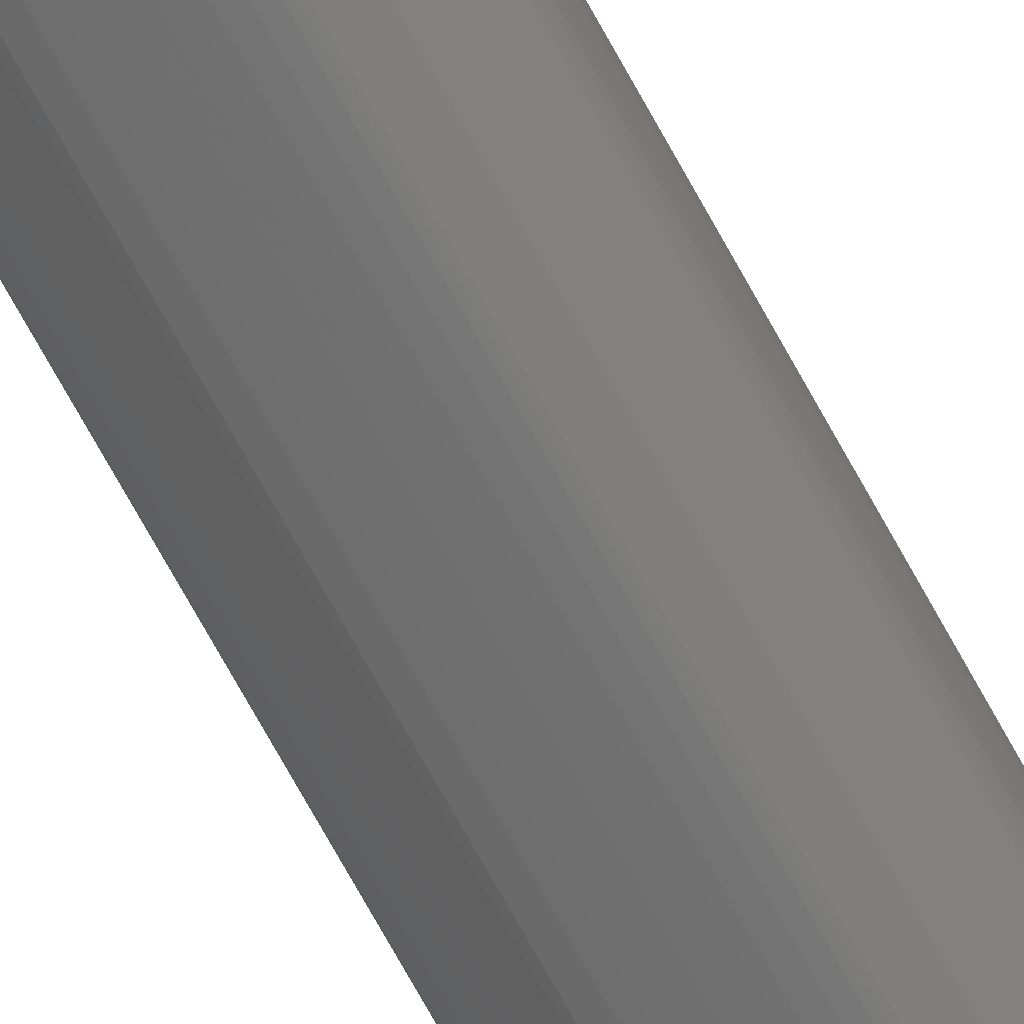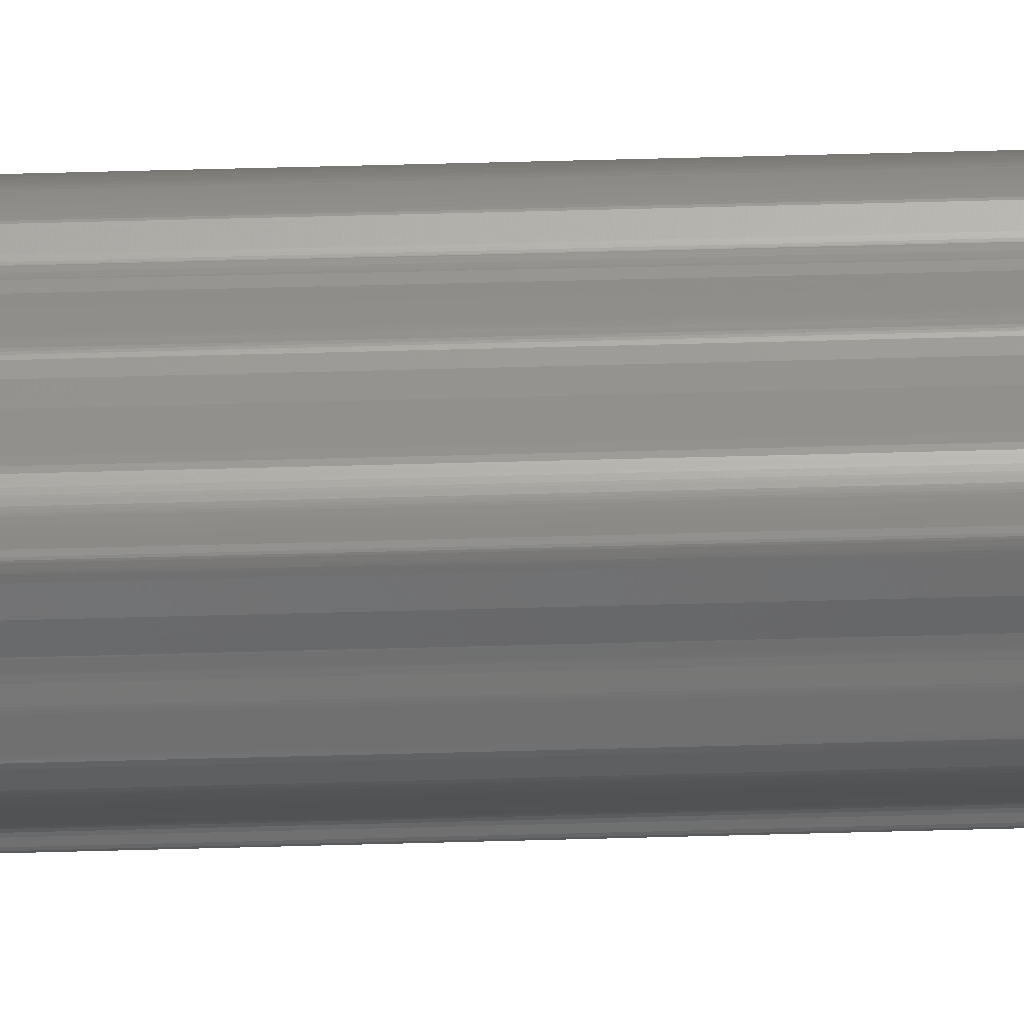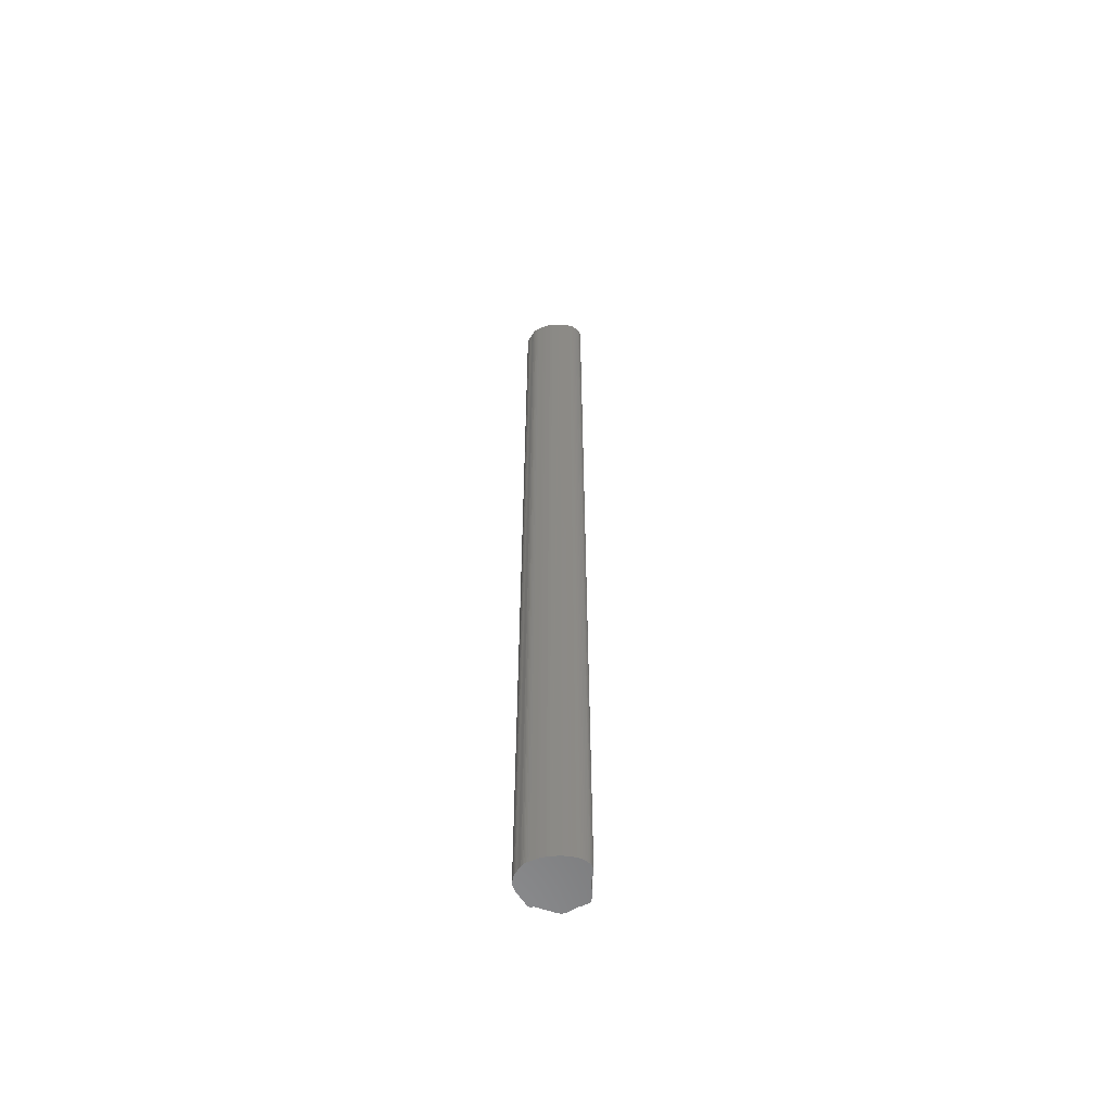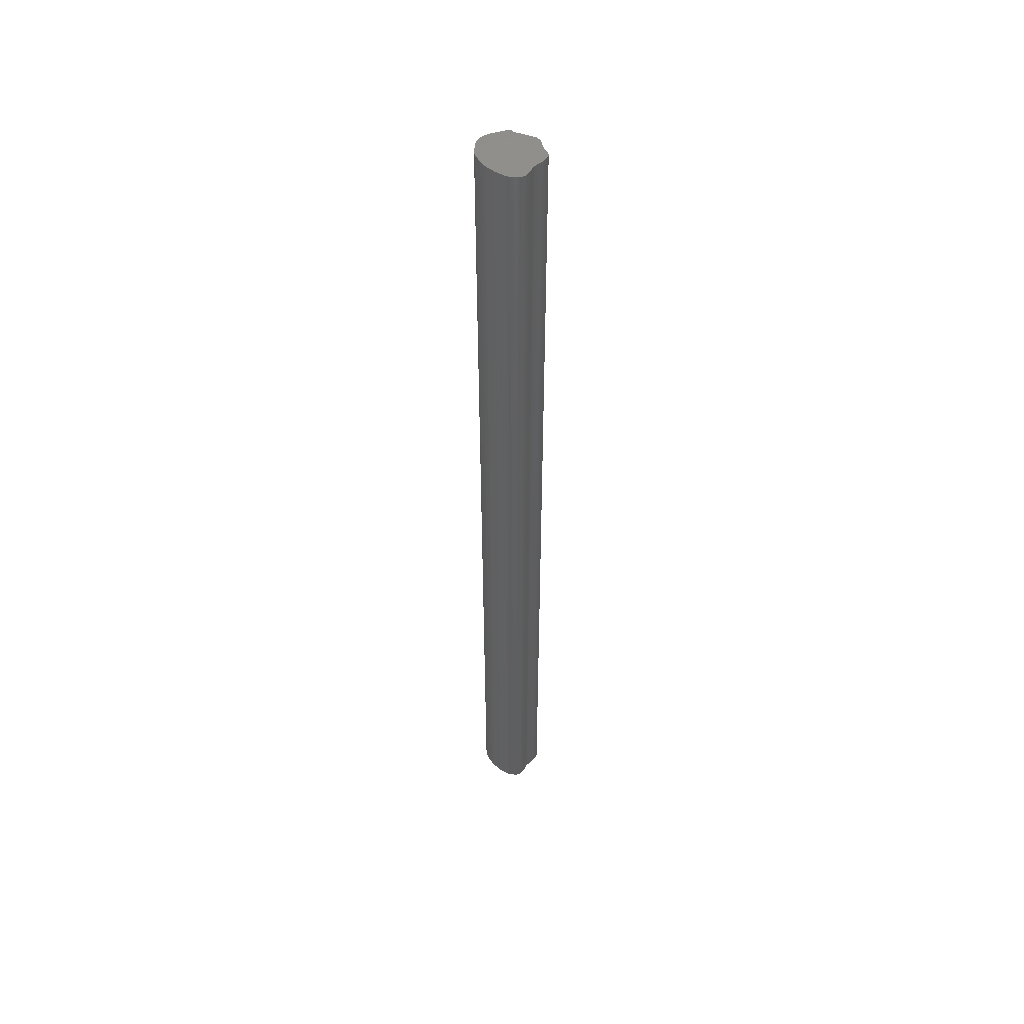
<metadata>
{"format":"stl","ext":"stl","renderer":"f3d","projection":"perspective","resolution":1024,"background":"white","views":[{"elev":-68.5,"azim":28.3,"up":"+Y"},{"elev":41.1,"azim":-92.1,"up":"+Y"},{"elev":-58.5,"azim":110.4,"up":"+Z"},{"elev":50.3,"azim":150.6,"up":"+Z"}]}
</metadata>
<code>
# stl→obj: 290 verts, 576 faces
v 0.005947 1e-06 0.15
v 0.005947 1e-06 0
v 0.006346 2.2e-05 0
v 0.006346 2.2e-05 0.15
v 0.000405 0.006197 0
v 0.000398 0.006139 0
v 0.000386 0.006072 0
v 0.000369 0.005996 0
v 0.00035 0.005918 0
v 0.00035 0.005918 0.15
v 0.000369 0.005996 0.15
v 0.000386 0.006072 0.15
v 0.000398 0.006139 0.15
v 0.000405 0.006197 0.15
v 0.006669 0.000109 0
v 0.007565 0.000619 0
v 0.007565 0.000619 0.15
v 0.006669 0.000109 0.15
v 0.00554 0.01004 0
v 0.005413 0.01003 0
v 0.005413 0.01003 0.15
v 0.00554 0.01004 0.15
v 0 0.004574 0.15
v 0 0.004574 0
v 1.2e-05 0.004447 0
v 1.2e-05 0.004447 0.15
v 0.001764 0.00857 0
v 0.001647 0.00853 0
v 0.001647 0.00853 0.15
v 0.001764 0.00857 0.15
v 0.003631 0.009078 0
v 0.003589 0.009056 0
v 0.003589 0.009056 0.15
v 0.003631 0.009078 0.15
v 0.003676 0.009103 0
v 0.003676 0.009103 0.15
v 0.003724 0.009132 0
v 0.003724 0.009132 0.15
v 0.003776 0.009163 0
v 0.003776 0.009163 0.15
v 0.003831 0.009197 0
v 0.003831 0.009197 0.15
v 0.004347 0.009532 0
v 0.004288 0.009495 0
v 0.003889 0.009234 0
v 0.003889 0.009234 0.15
v 0.004402 0.009565 0
v 0.004497 0.009622 0
v 0.004452 0.009595 0
v 0.004722 0.00975 0
v 0.004693 0.009735 0
v 0.004668 0.00972 0
v 0.004288 0.009495 0.15
v 0.004693 0.009735 0.15
v 0.004722 0.00975 0.15
v 0.004668 0.00972 0.15
v 0.004347 0.009532 0.15
v 0.004497 0.009622 0.15
v 0.004452 0.009595 0.15
v 0.004402 0.009565 0.15
v 0.008771 0.002084 0
v 0.008672 0.001943 0
v 0.008362 0.001551 0
v 0.008263 0.001416 0
v 0.008078 0.001132 0
v 0.007983 0.001006 0
v 0.008948 0.002407 0
v 0.007782 0.000793 0
v 0.009082 0.002813 0
v 0.009022 0.002598 0
v 0.009152 0.003335 0
v 0.009126 0.003057 0
v 0.009192 0.004371 0
v 0.009188 0.004136 0
v 0.009118 0.005405 0
v 0.00919 0.004593 0
v 0.008972 0.005999 0
v 0.009031 0.005798 0
v 0.008718 0.006788 0
v 0.008782 0.006597 0
v 0.008588 0.007154 0
v 0.008654 0.006974 0
v 0.00822 0.007956 0
v 0.00852 0.007329 0
v 0.008053 0.00822 0
v 0.008135 0.008093 0
v 0.007728 0.008752 0
v 0.007788 0.008656 0
v 0.007979 0.008339 0
v 0.007665 0.008844 0
v 0.006515 5.7e-05 0
v 0.005443 4.1e-05 0
v 0.005143 8.3e-05 0
v 0.004804 0.00014 0
v 0.004424 0.000209 0
v 0.003525 0.000388 0
v 0.003087 0.000484 0
v 0.002534 0.000651 0
v 0.002386 0.000727 0
v 0.002303 0.0008 0
v 0.002269 0.000872 0
v 0.002267 0.000946 0
v 0.002296 0.001108 0
v 0.007598 0.008934 0
v 0.007246 0.00929 0
v 0.007443 0.00911 0
v 0.006784 0.009624 0
v 0.007017 0.009466 0
v 0.006357 0.009869 0
v 0.00656 0.00976 0
v 0.006188 0.009945 0
v 0.006268 0.009911 0
v 0.006013 0.009995 0
v 0.006065 0.009985 0
v 0.00589 0.01001 0
v 0.005954 0.01001 0
v 0.005751 0.01003 0
v 0.005822 0.01002 0
v 0.00568 0.01004 0
v 0.005358 0.01002 0
v 0.004857 0.009813 0
v 0.005311 0.01 0
v 0.00476 0.009769 0
v 0.004805 0.00979 0
v 0.002295 0.001201 0
v 0.002261 0.001303 0
v 0.00218 0.001419 0
v 0.001689 0.001973 0
v 0.001254 0.002476 0
v 0.000812 0.003003 0
v 0.00061 0.003253 0
v 0.00043 0.003483 0
v 0.000283 0.003683 0
v 0.000175 0.003844 0
v 0.000117 0.003958 0
v 2e-06 0.004623 0
v 8e-06 0.004667 0
v 1.5e-05 0.004712 0
v 0.000152 0.005348 0
v 0.000169 0.00541 0
v 0.000187 0.005467 0
v 0.000309 0.005786 0
v 0.003515 0.00902 0
v 0.000395 0.006903 0
v 0.000473 0.007518 0
v 0.000481 0.007561 0
v 0.000489 0.007599 0
v 0.000498 0.007633 0
v 0.000506 0.007665 0
v 0.000516 0.007694 0
v 0.000526 0.007723 0
v 0.000563 0.007814 0
v 0.000582 0.007849 0
v 0.00061 0.007886 0
v 0.000685 0.007963 0
v 0.000778 0.008041 0
v 0.000829 0.00808 0
v 0.00088 0.008116 0
v 0.00093 0.008151 0
v 0.000979 0.008184 0
v 0.001066 0.00824 0
v 0.001106 0.008264 0
v 0.00115 0.008289 0
v 0.001197 0.008315 0
v 0.001246 0.00834 0
v 0.001297 0.008366 0
v 0.001349 0.008392 0
v 0.001401 0.008417 0
v 0.001453 0.008442 0
v 0.001504 0.008465 0
v 0.001554 0.008488 0
v 0.001602 0.00851 0
v 0.001928 0.008613 0
v 0.002736 0.008785 0
v 0.00322 0.008919 0
v 0.00476 0.009769 0.15
v 0.004805 0.00979 0.15
v 0.004857 0.009813 0.15
v 0.005358 0.01002 0.15
v 0.005311 0.01 0.15
v 0.008588 0.007154 0.15
v 0.00852 0.007329 0.15
v 0.00822 0.007956 0.15
v 0.008135 0.008093 0.15
v 0.008053 0.00822 0.15
v 0.007979 0.008339 0.15
v 0.007788 0.008656 0.15
v 0.007728 0.008752 0.15
v 0.007665 0.008844 0.15
v 0.008718 0.006788 0.15
v 0.008654 0.006974 0.15
v 0.008972 0.005999 0.15
v 0.008782 0.006597 0.15
v 0.009118 0.005405 0.15
v 0.009031 0.005798 0.15
v 0.009192 0.004371 0.15
v 0.00919 0.004593 0.15
v 0.009152 0.003335 0.15
v 0.009188 0.004136 0.15
v 0.009082 0.002813 0.15
v 0.009126 0.003057 0.15
v 0.008948 0.002407 0.15
v 0.009022 0.002598 0.15
v 0.008672 0.001943 0.15
v 0.008771 0.002084 0.15
v 0.008362 0.001551 0.15
v 0.007598 0.008934 0.15
v 0.007443 0.00911 0.15
v 0.007246 0.00929 0.15
v 0.007017 0.009466 0.15
v 0.006784 0.009624 0.15
v 0.00656 0.00976 0.15
v 0.006357 0.009869 0.15
v 0.006268 0.009911 0.15
v 0.006188 0.009945 0.15
v 0.006065 0.009985 0.15
v 0.006013 0.009995 0.15
v 0.005954 0.01001 0.15
v 0.00589 0.01001 0.15
v 0.005822 0.01002 0.15
v 0.005751 0.01003 0.15
v 0.00568 0.01004 0.15
v 0.008263 0.001416 0.15
v 0.007983 0.001006 0.15
v 0.008078 0.001132 0.15
v 0.007782 0.000793 0.15
v 0.006515 5.7e-05 0.15
v 0.005143 8.3e-05 0.15
v 0.005443 4.1e-05 0.15
v 0.004424 0.000209 0.15
v 0.004804 0.00014 0.15
v 0.003087 0.000484 0.15
v 0.003525 0.000388 0.15
v 0.002386 0.000727 0.15
v 0.002534 0.000651 0.15
v 0.002269 0.000872 0.15
v 0.002303 0.0008 0.15
v 0.002296 0.001108 0.15
v 0.002267 0.000946 0.15
v 0.002295 0.001201 0.15
v 0.002261 0.001303 0.15
v 0.00218 0.001419 0.15
v 0.001254 0.002476 0.15
v 0.001689 0.001973 0.15
v 0.00061 0.003253 0.15
v 0.000812 0.003003 0.15
v 0.000283 0.003683 0.15
v 0.00043 0.003483 0.15
v 0.000117 0.003958 0.15
v 0.000175 0.003844 0.15
v 8e-06 0.004667 0.15
v 2e-06 0.004623 0.15
v 0.000152 0.005348 0.15
v 1.5e-05 0.004712 0.15
v 0.000187 0.005467 0.15
v 0.000169 0.00541 0.15
v 0.000309 0.005786 0.15
v 0.003515 0.00902 0.15
v 0.00322 0.008919 0.15
v 0.002736 0.008785 0.15
v 0.001928 0.008613 0.15
v 0.000473 0.007518 0.15
v 0.000395 0.006903 0.15
v 0.000489 0.007599 0.15
v 0.000481 0.007561 0.15
v 0.000506 0.007665 0.15
v 0.000498 0.007633 0.15
v 0.000526 0.007723 0.15
v 0.000516 0.007694 0.15
v 0.000582 0.007849 0.15
v 0.000563 0.007814 0.15
v 0.000685 0.007963 0.15
v 0.00061 0.007886 0.15
v 0.000829 0.00808 0.15
v 0.000778 0.008041 0.15
v 0.00093 0.008151 0.15
v 0.00088 0.008116 0.15
v 0.001066 0.00824 0.15
v 0.000979 0.008184 0.15
v 0.00115 0.008289 0.15
v 0.001106 0.008264 0.15
v 0.001246 0.00834 0.15
v 0.001197 0.008315 0.15
v 0.001349 0.008392 0.15
v 0.001297 0.008366 0.15
v 0.001453 0.008442 0.15
v 0.001401 0.008417 0.15
v 0.001554 0.008488 0.15
v 0.001504 0.008465 0.15
v 0.001602 0.00851 0.15
f 1 2 3
f 1 3 4
f 5 6 7
f 7 8 9
f 9 10 11
f 9 11 12
f 5 7 9
f 13 14 5
f 9 12 13
f 9 13 5
f 15 16 17
f 15 17 18
f 19 20 21
f 19 21 22
f 23 24 25
f 23 25 26
f 27 28 29
f 27 29 30
f 31 32 33
f 31 33 34
f 35 31 34
f 35 34 36
f 37 35 36
f 37 36 38
f 39 37 38
f 39 38 40
f 41 39 40
f 41 40 42
f 43 44 45
f 45 41 42
f 45 42 46
f 47 43 45
f 48 49 47
f 50 51 52
f 52 48 47
f 47 45 46
f 47 46 53
f 50 52 47
f 54 55 50
f 56 54 50
f 50 47 53
f 50 53 57
f 58 56 50
f 59 58 50
f 50 57 60
f 60 59 50
f 61 62 63
f 64 65 66
f 67 61 63
f 64 66 68
f 67 63 64
f 69 70 67
f 71 72 69
f 73 74 71
f 75 76 73
f 77 78 75
f 79 80 77
f 81 82 79
f 83 84 81
f 85 86 83
f 87 88 89
f 85 83 81
f 90 87 89
f 89 85 81
f 81 79 77
f 77 75 73
f 73 71 69
f 69 67 64
f 64 68 16
f 16 15 91
f 91 3 2
f 2 92 93
f 93 94 95
f 95 96 97
f 97 98 99
f 99 100 101
f 101 102 103
f 99 101 103
f 95 97 99
f 2 93 95
f 16 91 2
f 69 64 16
f 77 73 69
f 89 81 77
f 104 90 89
f 105 106 104
f 107 108 105
f 109 110 107
f 111 112 109
f 113 114 111
f 115 116 113
f 117 118 115
f 19 119 117
f 120 20 19
f 121 122 120
f 123 124 121
f 51 50 123
f 49 48 52
f 52 51 123
f 123 121 120
f 120 19 117
f 117 115 113
f 113 111 109
f 109 107 105
f 105 104 89
f 89 77 69
f 69 16 2
f 2 95 99
f 99 103 125
f 2 99 125
f 89 69 2
f 109 105 89
f 117 113 109
f 123 120 117
f 49 52 123
f 43 47 49
f 45 44 43
f 45 43 49
f 49 123 117
f 117 109 89
f 89 2 125
f 89 125 126
f 49 117 89
f 45 49 89
f 89 126 127
f 127 128 129
f 129 130 131
f 131 132 133
f 133 134 135
f 135 25 24
f 24 136 137
f 137 138 139
f 139 140 141
f 139 141 142
f 24 137 139
f 133 135 24
f 129 131 133
f 89 127 129
f 41 45 89
f 39 41 89
f 89 129 133
f 133 24 139
f 133 139 142
f 39 89 133
f 37 39 133
f 133 142 9
f 133 9 8
f 35 37 133
f 31 35 133
f 133 8 7
f 133 7 6
f 32 31 133
f 143 32 133
f 133 6 5
f 5 144 145
f 145 146 147
f 147 148 149
f 149 150 151
f 151 152 153
f 153 154 155
f 155 156 157
f 157 158 159
f 159 160 161
f 161 162 163
f 163 164 165
f 165 166 167
f 167 168 169
f 169 170 171
f 171 172 28
f 28 27 173
f 28 173 174
f 169 171 28
f 165 167 169
f 161 163 165
f 157 159 161
f 153 155 157
f 149 151 153
f 145 147 149
f 133 5 145
f 175 143 133
f 169 28 174
f 174 175 133
f 133 145 149
f 149 153 157
f 157 161 165
f 165 169 174
f 174 133 149
f 149 157 165
f 149 165 174
f 123 50 55
f 123 55 176
f 124 123 176
f 124 176 177
f 121 124 177
f 121 177 178
f 179 120 122
f 122 121 178
f 180 179 122
f 178 180 122
f 181 182 183
f 183 184 185
f 186 187 188
f 181 183 185
f 186 188 189
f 181 185 186
f 190 191 181
f 192 193 190
f 194 195 192
f 196 197 194
f 198 199 196
f 200 201 198
f 202 203 200
f 204 205 202
f 206 204 202
f 202 200 198
f 198 196 194
f 194 192 190
f 190 181 186
f 186 189 207
f 207 208 209
f 209 210 211
f 211 212 213
f 213 214 215
f 215 216 217
f 217 218 219
f 219 220 221
f 221 222 22
f 22 21 179
f 179 180 178
f 178 177 176
f 176 55 54
f 56 58 59
f 176 54 56
f 179 178 176
f 221 22 179
f 217 219 221
f 213 215 217
f 209 211 213
f 186 207 209
f 194 190 186
f 202 198 194
f 223 206 202
f 224 225 223
f 17 226 224
f 227 18 17
f 1 4 227
f 228 229 1
f 230 231 228
f 232 233 230
f 234 235 232
f 236 237 234
f 238 239 236
f 238 236 234
f 234 232 230
f 230 228 1
f 1 227 17
f 17 224 223
f 223 202 194
f 194 186 209
f 209 213 217
f 217 221 179
f 179 176 56
f 56 59 60
f 60 57 53
f 60 53 46
f 179 56 60
f 209 217 179
f 223 194 209
f 1 17 223
f 234 230 1
f 240 238 234
f 240 234 1
f 1 223 209
f 209 179 60
f 209 60 46
f 240 1 209
f 241 240 209
f 209 46 42
f 209 42 40
f 242 241 209
f 243 244 242
f 245 246 243
f 247 248 245
f 249 250 247
f 23 26 249
f 251 252 23
f 253 254 251
f 255 256 253
f 257 255 253
f 253 251 23
f 23 249 247
f 247 245 243
f 243 242 209
f 209 40 38
f 209 38 36
f 247 243 209
f 253 23 247
f 257 253 247
f 247 209 36
f 247 36 34
f 10 257 247
f 11 10 247
f 247 34 33
f 247 33 258
f 12 11 247
f 13 12 247
f 247 258 259
f 260 261 30
f 247 259 260
f 14 13 247
f 262 263 14
f 264 265 262
f 266 267 264
f 268 269 266
f 270 271 268
f 272 273 270
f 274 275 272
f 276 277 274
f 278 279 276
f 280 281 278
f 282 283 280
f 284 285 282
f 286 287 284
f 288 289 286
f 29 290 288
f 260 30 29
f 14 247 260
f 264 262 14
f 268 266 264
f 272 270 268
f 276 274 272
f 280 278 276
f 284 282 280
f 288 286 284
f 260 29 288
f 264 14 260
f 272 268 264
f 280 276 272
f 288 284 280
f 264 260 288
f 280 272 264
f 288 280 264
f 150 149 266
f 150 266 269
f 271 152 151
f 151 150 269
f 268 271 151
f 269 268 151
f 73 76 197
f 73 197 196
f 74 73 196
f 74 196 199
f 201 72 71
f 71 74 199
f 198 201 71
f 199 198 71
f 62 61 205
f 62 205 204
f 63 62 204
f 63 204 206
f 64 63 206
f 64 206 223
f 224 66 65
f 65 64 223
f 225 224 65
f 223 225 65
f 112 111 215
f 112 215 214
f 212 110 109
f 109 112 214
f 213 212 109
f 214 213 109
f 102 239 238
f 102 238 103
f 222 119 19
f 222 19 22
f 76 75 194
f 76 194 197
f 173 27 30
f 173 30 261
f 259 175 174
f 174 173 261
f 260 259 174
f 261 260 174
f 75 78 195
f 75 195 194
f 92 2 1
f 92 1 229
f 240 125 103
f 240 103 238
f 257 10 9
f 257 9 142
f 255 257 142
f 255 142 141
f 139 253 256
f 256 255 141
f 140 139 256
f 141 140 256
f 239 102 101
f 239 101 236
f 236 101 100
f 236 100 237
f 106 105 209
f 106 209 208
f 77 80 79
f 79 82 81
f 81 84 182
f 81 182 181
f 77 79 81
f 195 78 77
f 192 195 77
f 77 81 181
f 77 181 191
f 193 192 77
f 77 191 190
f 190 193 77
f 93 92 229
f 93 229 228
f 94 93 228
f 94 228 231
f 95 94 231
f 95 231 230
f 232 97 96
f 96 95 230
f 233 232 96
f 230 233 96
f 143 175 259
f 143 259 258
f 227 91 15
f 227 15 18
f 21 20 120
f 21 120 179
f 207 104 106
f 207 106 208
f 164 163 280
f 164 280 283
f 165 164 283
f 165 283 282
f 166 165 282
f 166 282 285
f 167 166 285
f 167 285 284
f 168 167 284
f 168 284 287
f 169 168 287
f 169 287 286
f 170 169 286
f 170 286 289
f 171 170 289
f 171 289 288
f 29 28 172
f 172 171 288
f 290 29 172
f 288 290 172
f 111 114 216
f 111 216 215
f 270 153 152
f 270 152 271
f 135 249 26
f 135 26 25
f 156 155 272
f 156 272 275
f 226 68 66
f 226 66 224
f 90 104 207
f 90 207 189
f 87 90 189
f 87 189 188
f 88 87 188
f 88 188 187
f 89 88 187
f 89 187 186
f 85 89 186
f 85 186 185
f 183 83 86
f 86 85 185
f 184 183 86
f 185 184 86
f 267 266 149
f 149 148 147
f 147 146 145
f 145 262 265
f 264 267 149
f 145 265 264
f 149 147 145
f 149 145 264
f 200 69 72
f 200 72 201
f 250 134 133
f 250 133 247
f 234 99 98
f 234 98 235
f 137 136 252
f 137 252 251
f 253 139 138
f 138 137 251
f 254 253 138
f 251 254 138
f 252 136 24
f 252 24 23
f 33 32 143
f 33 143 258
f 241 126 125
f 241 125 240
f 4 3 91
f 4 91 227
f 203 70 69
f 203 69 200
f 248 247 133
f 133 132 131
f 131 130 129
f 129 128 127
f 127 126 241
f 127 241 242
f 131 129 127
f 248 133 131
f 245 248 131
f 131 127 242
f 131 242 244
f 246 245 131
f 131 244 243
f 131 243 246
f 273 154 153
f 273 153 270
f 98 97 232
f 98 232 235
f 263 144 5
f 263 5 14
f 157 156 275
f 157 275 274
f 158 157 274
f 158 274 277
f 159 158 277
f 159 277 276
f 160 159 276
f 160 276 279
f 161 160 279
f 161 279 278
f 280 163 162
f 162 161 278
f 281 280 162
f 278 281 162
f 205 61 67
f 205 67 202
f 117 119 222
f 117 222 221
f 118 117 221
f 118 221 220
f 115 118 220
f 115 220 219
f 116 115 219
f 116 219 218
f 216 114 113
f 113 116 218
f 217 216 113
f 218 217 113
f 145 144 263
f 145 263 262
f 16 68 226
f 16 226 17
f 107 110 212
f 107 212 211
f 209 105 108
f 108 107 211
f 210 209 108
f 108 211 210
f 249 135 134
f 249 134 250
f 237 100 99
f 237 99 234
f 272 155 154
f 272 154 273
f 202 67 70
f 202 70 203
f 84 83 183
f 84 183 182

</code>
